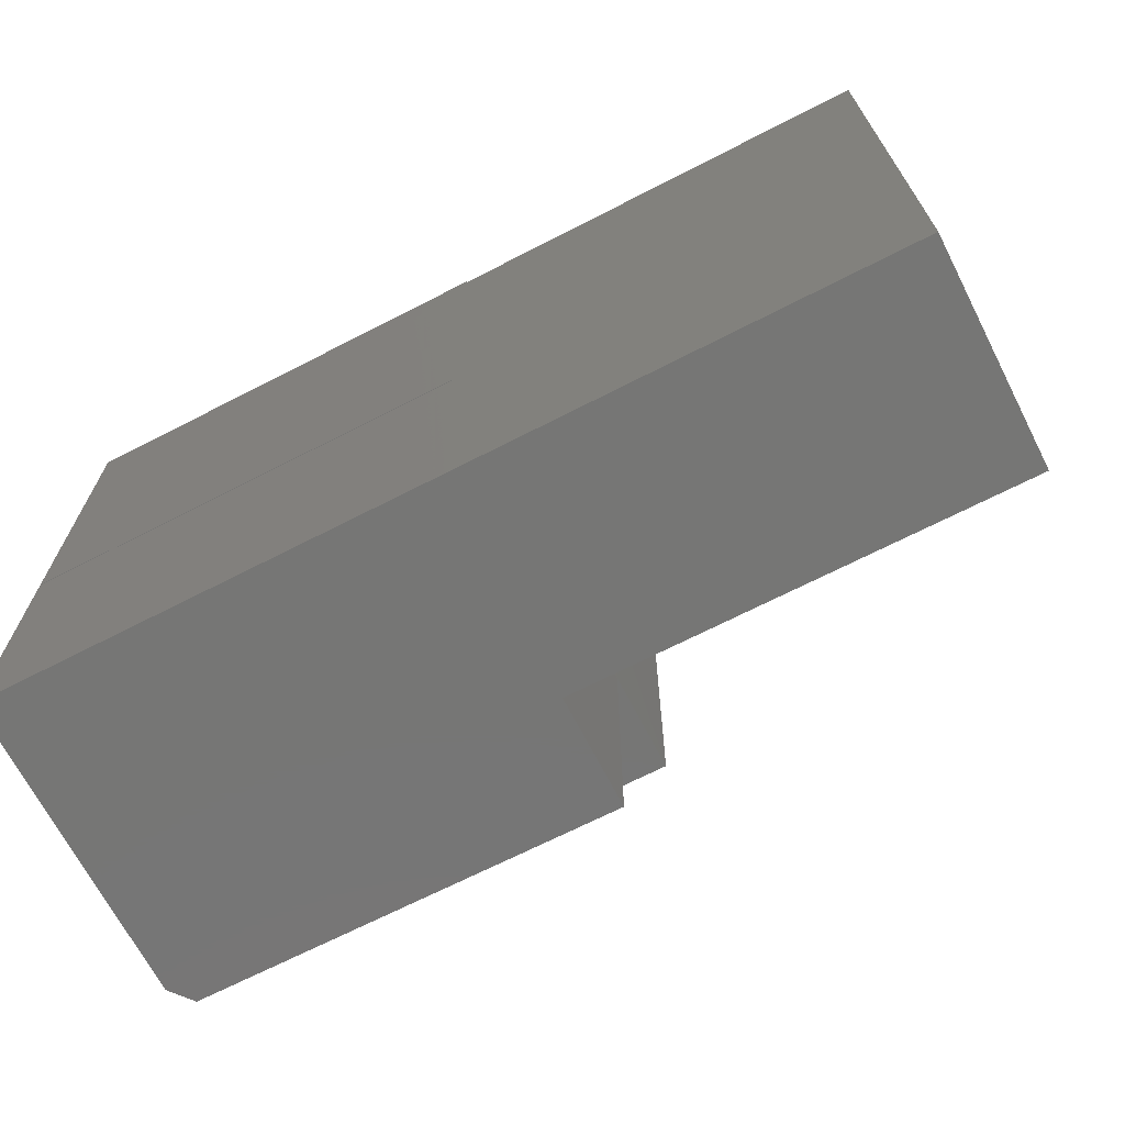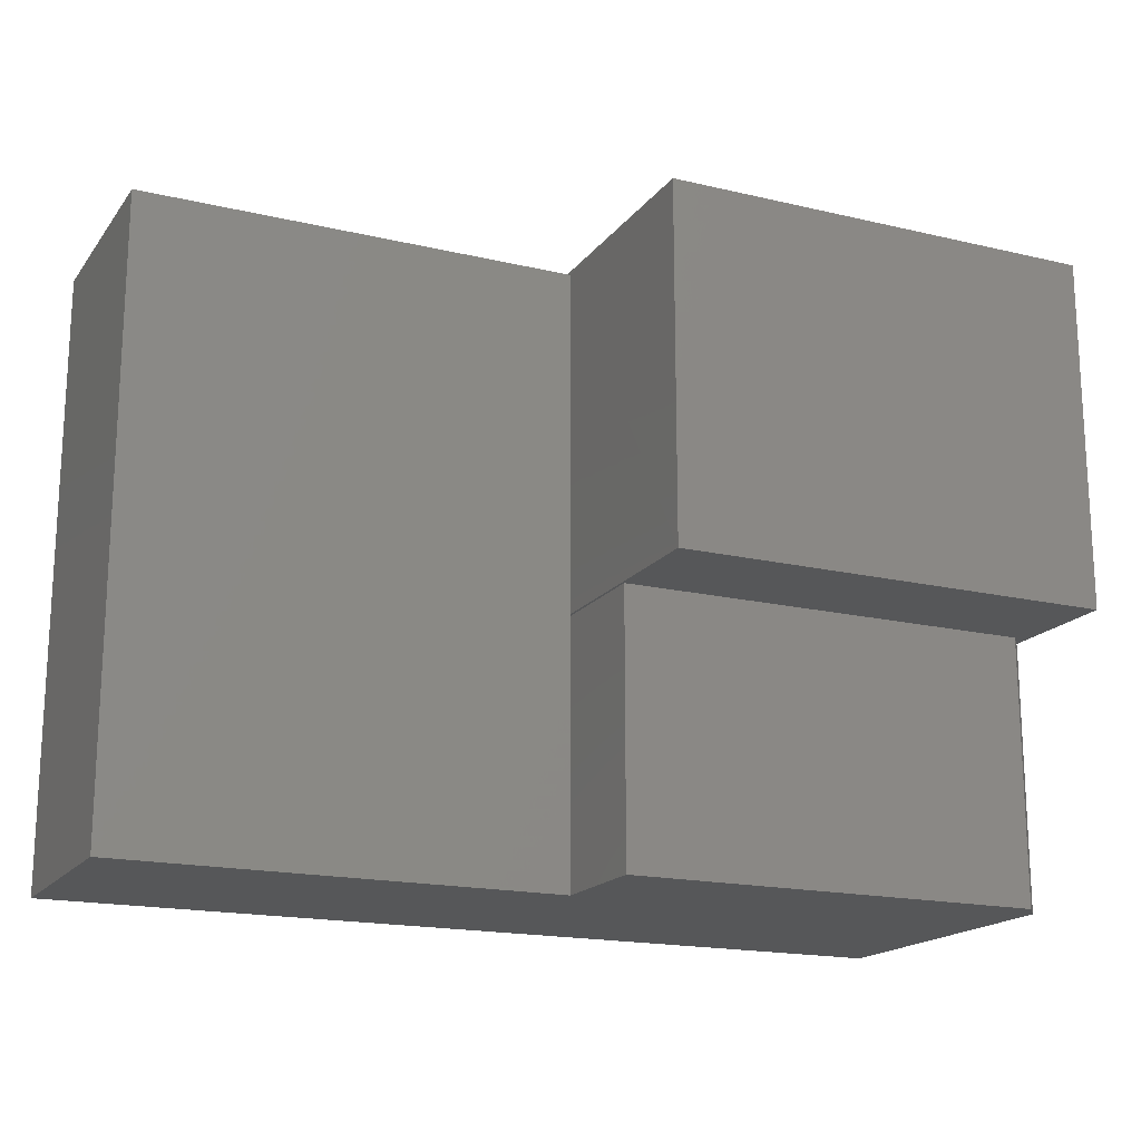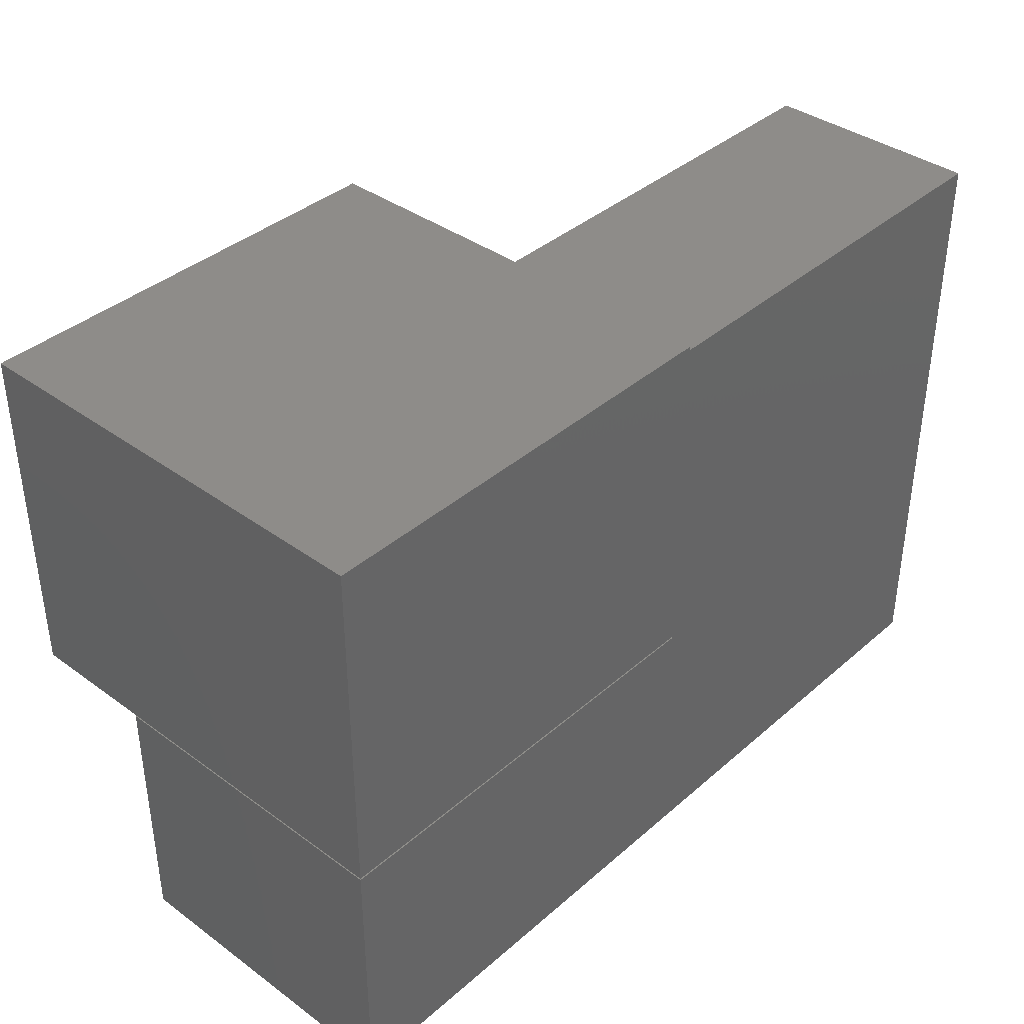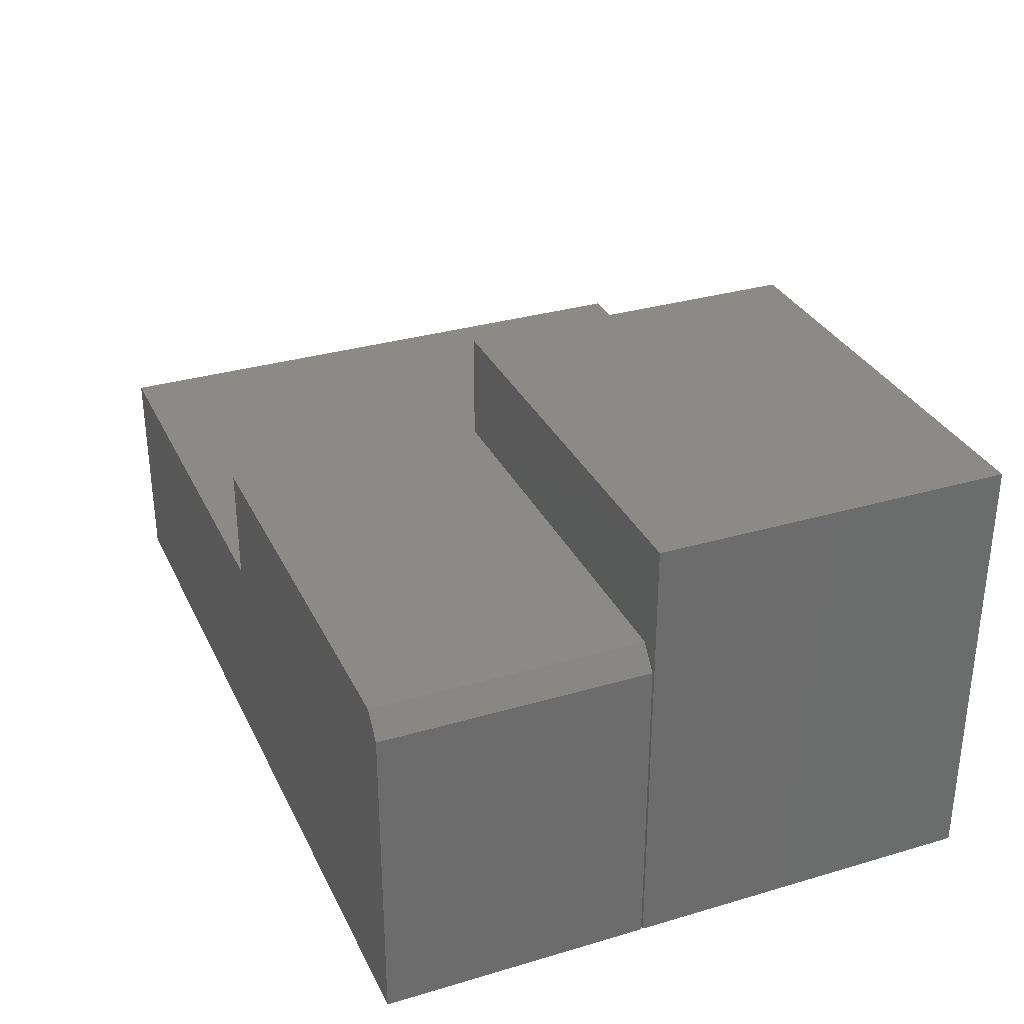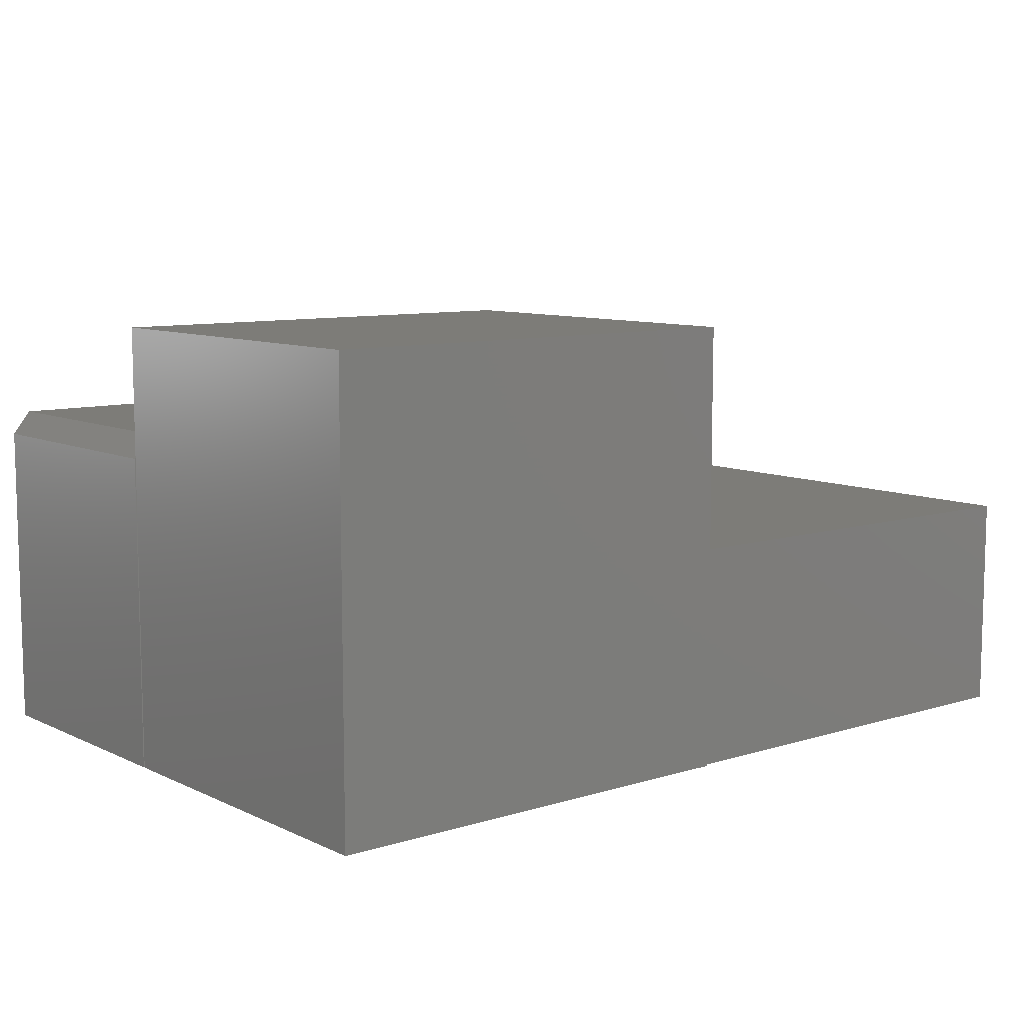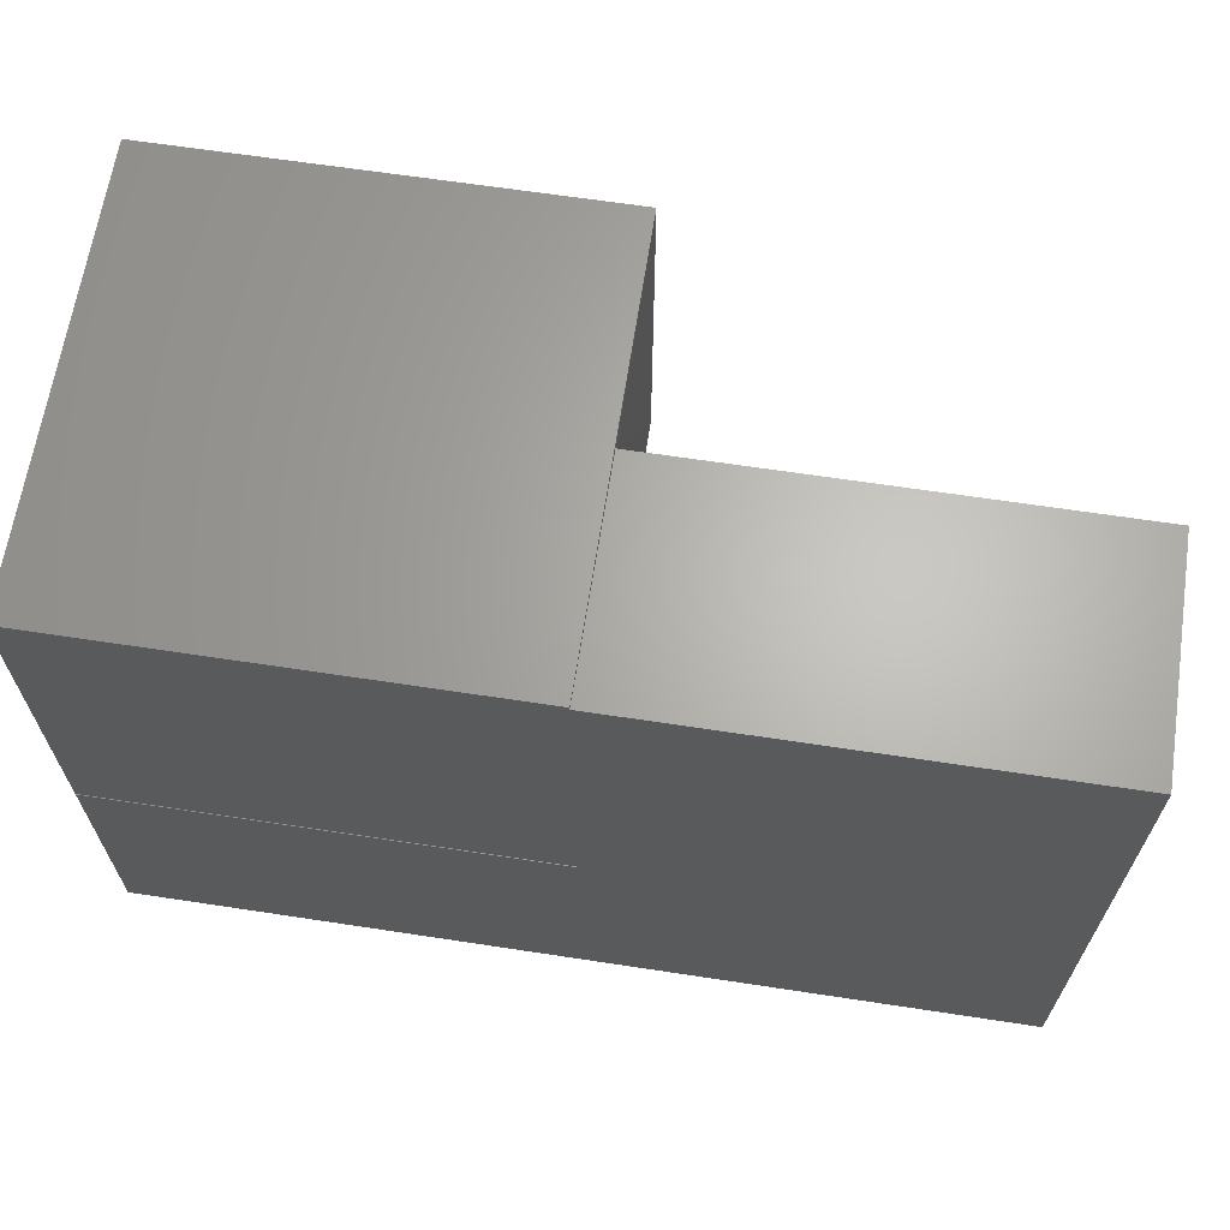
<metadata>
{"format":"stl","ext":"stl","renderer":"f3d","projection":"perspective","resolution":1024,"background":"white","views":[{"elev":-68.5,"azim":-152.8,"up":"+Y"},{"elev":-17.7,"azim":-24.9,"up":"+Y"},{"elev":38.3,"azim":132.5,"up":"+Y"},{"elev":31.8,"azim":67.5,"up":"+Z"},{"elev":9.1,"azim":140.7,"up":"+Z"},{"elev":65.2,"azim":-171.3,"up":"+Y"}]}
</metadata>
<code>
# stl→obj: 28 verts, 52 faces
v 0 -0.4531 0.5703
v 0.7188 -0.4531 0.5703
v 0 -0.003125 0.5703
v 0.7188 -0.003125 0.5703
v 0.75 -0.003125 0.5312
v 0.75 -0.003125 0
v 0 -0.003125 0
v 0 -0.003125 0.375
v 0.75 -0.4531 0
v 0.75 -0.4531 0.5312
v 0 -0.4531 0.375
v -0.75 -0.4531 0
v -0.75 -0.4531 0.375
v -0.75 0.5938 0.375
v -0.75 0.5938 0
v 0 0.5938 0
v 0.75 0.6 0
v 0.75 0 0
v 0 0.6 0
v -0.0006579 0 0
v -0.0006579 -0.001316 0
v -0.0006579 -0.001316 0.375
v 0 0 0.375
v -0.0006579 0.5938 0.375
v 0.75 0.6 0.75
v 0 0.6 0.75
v 0.75 0 0.75
v 0 0 0.75
f 1 2 3
f 3 2 4
f 5 6 4
f 6 7 4
f 4 7 8
f 4 8 3
f 9 6 10
f 10 6 5
f 2 1 11
f 10 2 9
f 9 2 11
f 9 11 12
f 12 11 13
f 4 2 5
f 5 2 10
f 14 15 13
f 13 15 12
f 16 17 18
f 19 17 16
f 15 16 18
f 15 18 20
f 15 20 21
f 15 21 7
f 15 7 12
f 12 7 9
f 9 7 6
f 8 11 3
f 3 11 1
f 8 7 22
f 22 7 21
f 13 11 8
f 14 13 8
f 14 8 22
f 14 22 23
f 14 23 24
f 17 19 25
f 25 19 26
f 18 17 27
f 27 17 25
f 19 16 24
f 23 28 24
f 24 28 26
f 24 26 19
f 22 21 23
f 23 21 20
f 24 16 14
f 14 16 15
f 27 28 18
f 18 28 23
f 18 23 20
f 28 27 26
f 26 27 25

</code>
